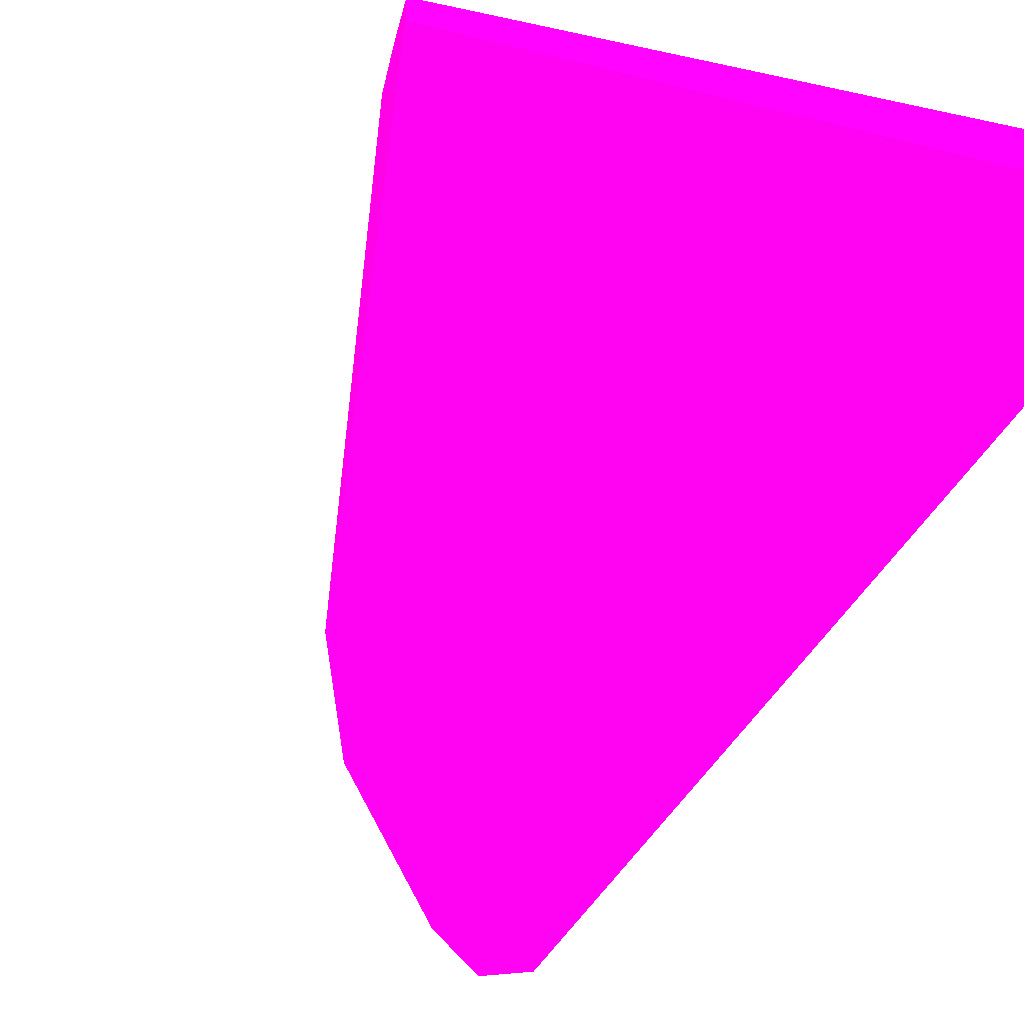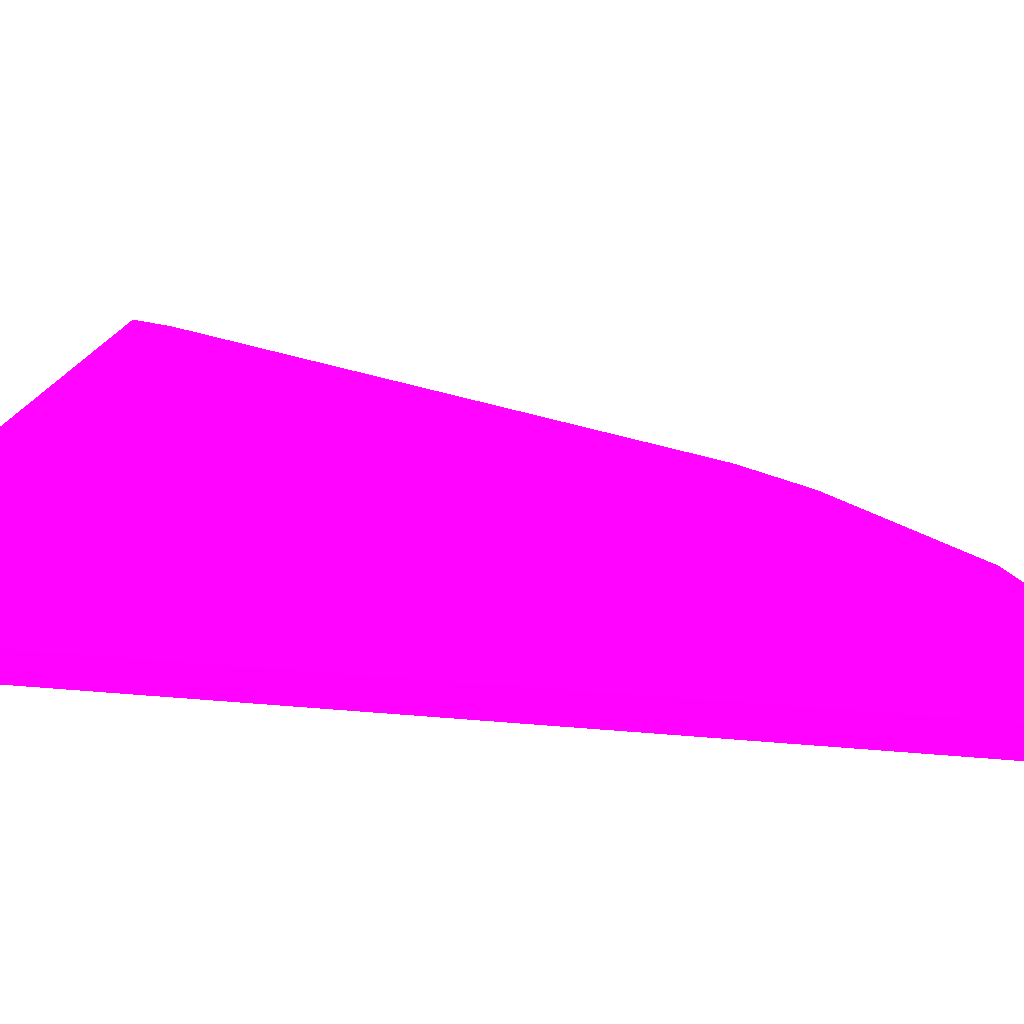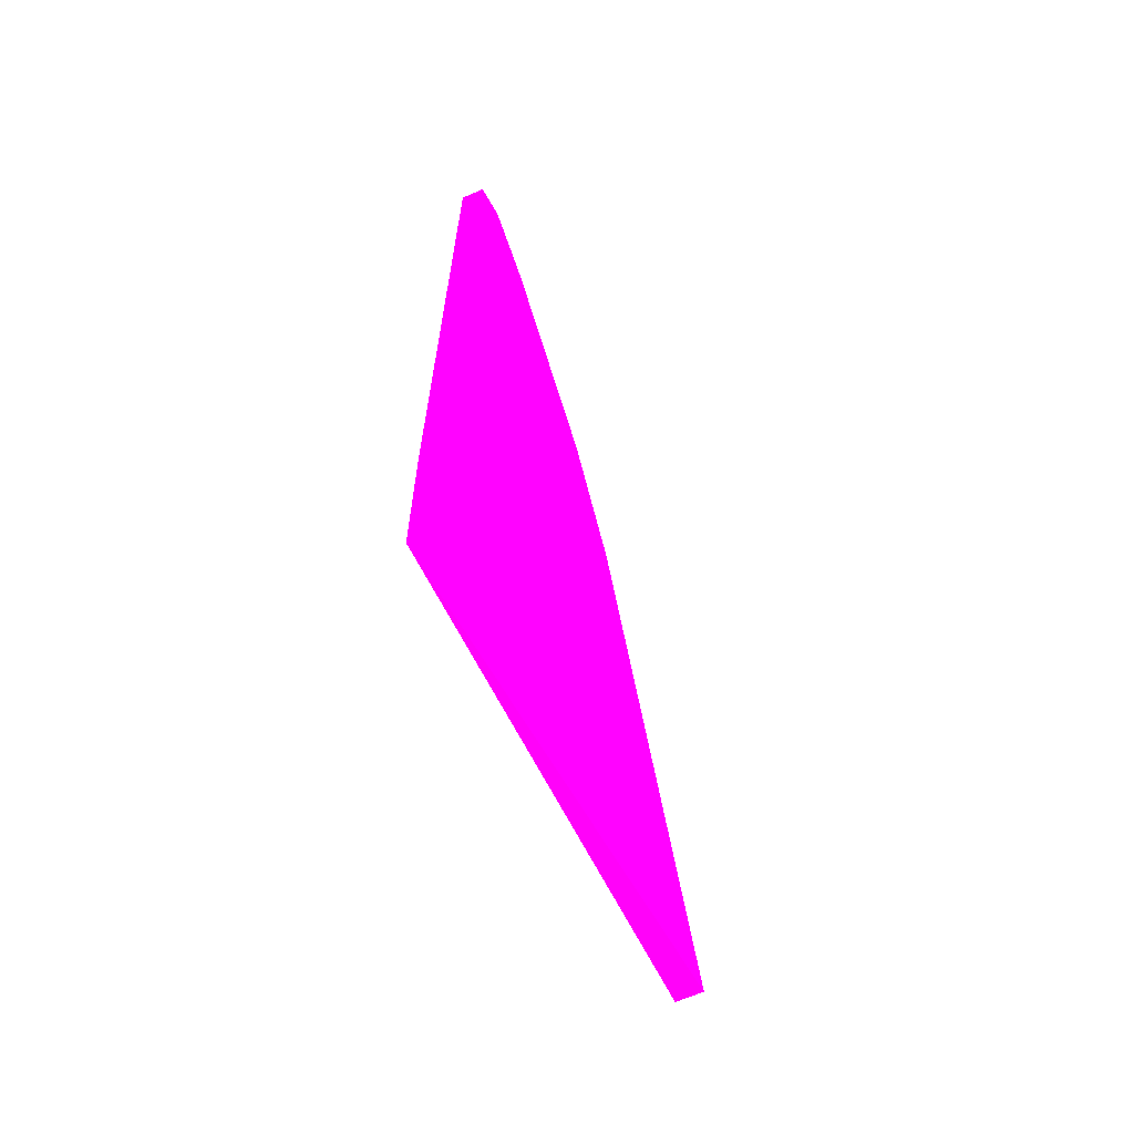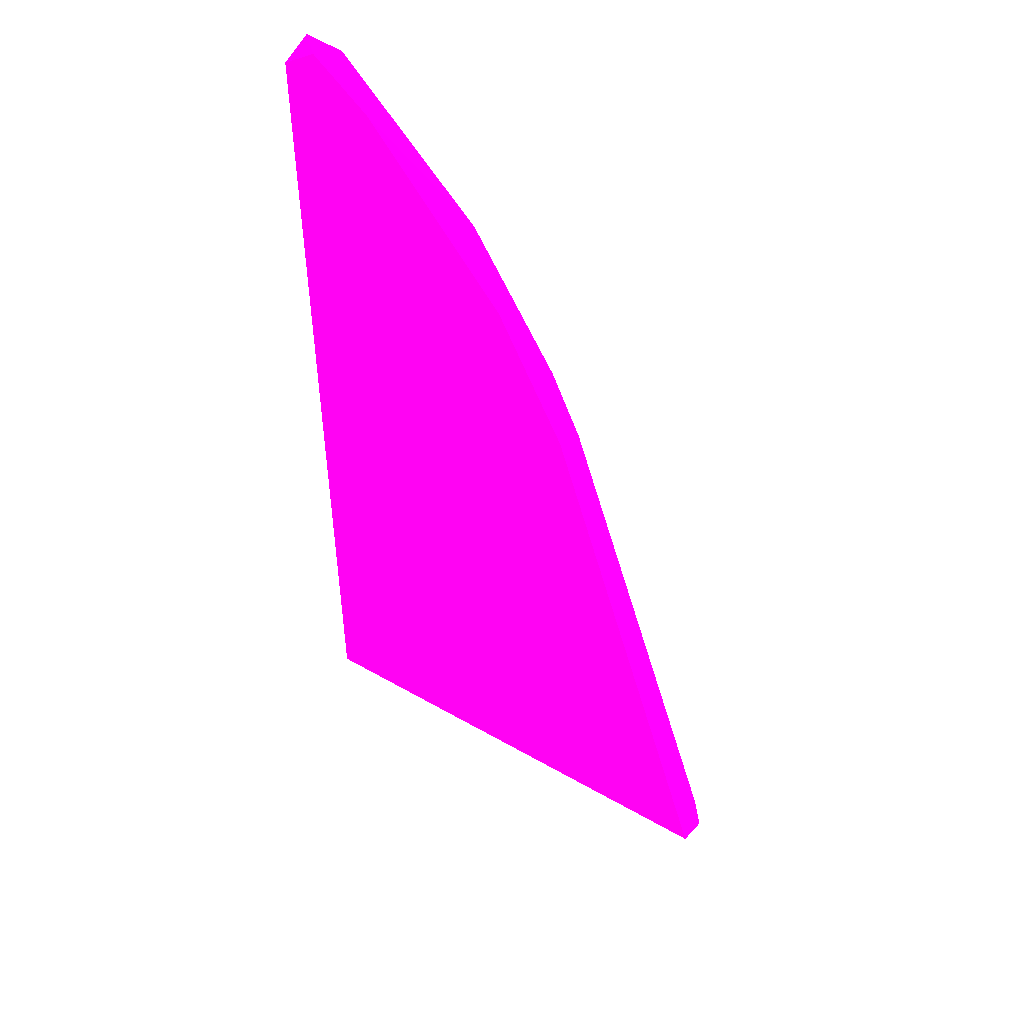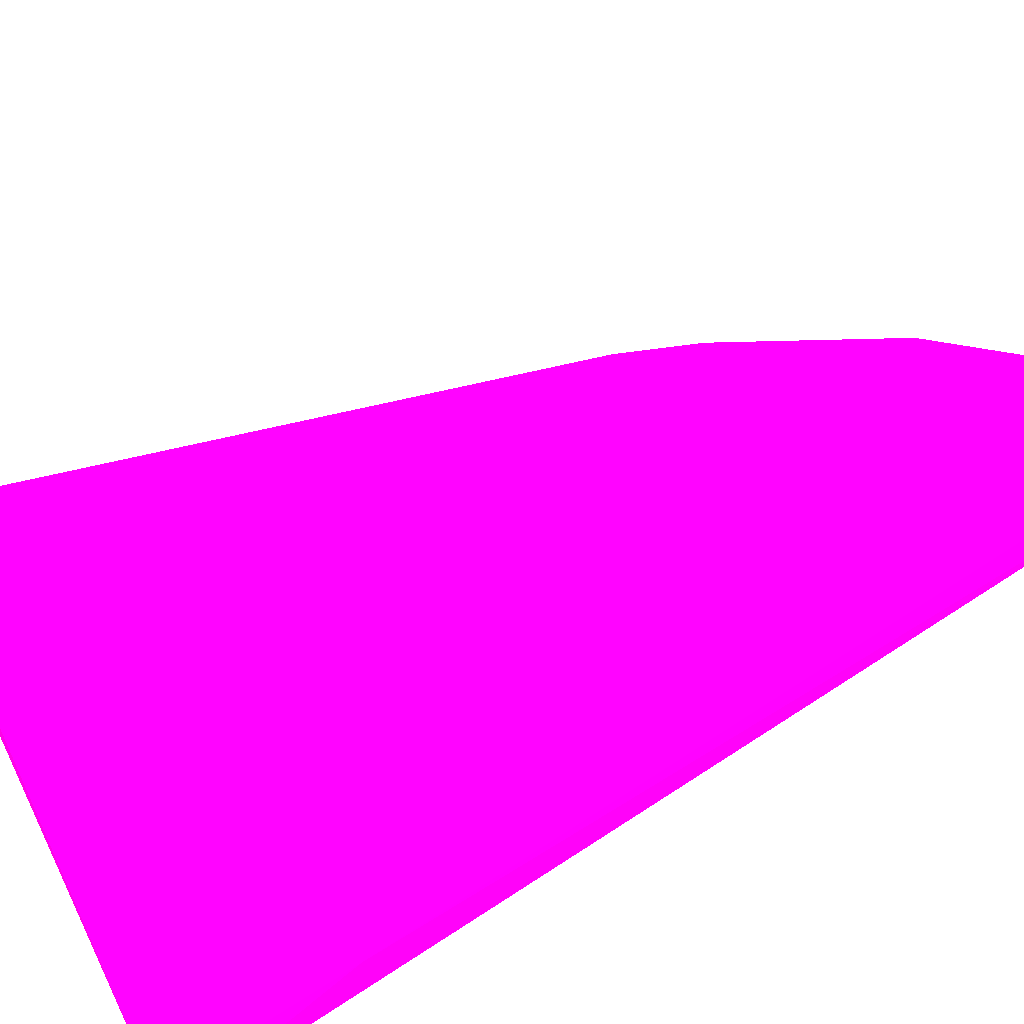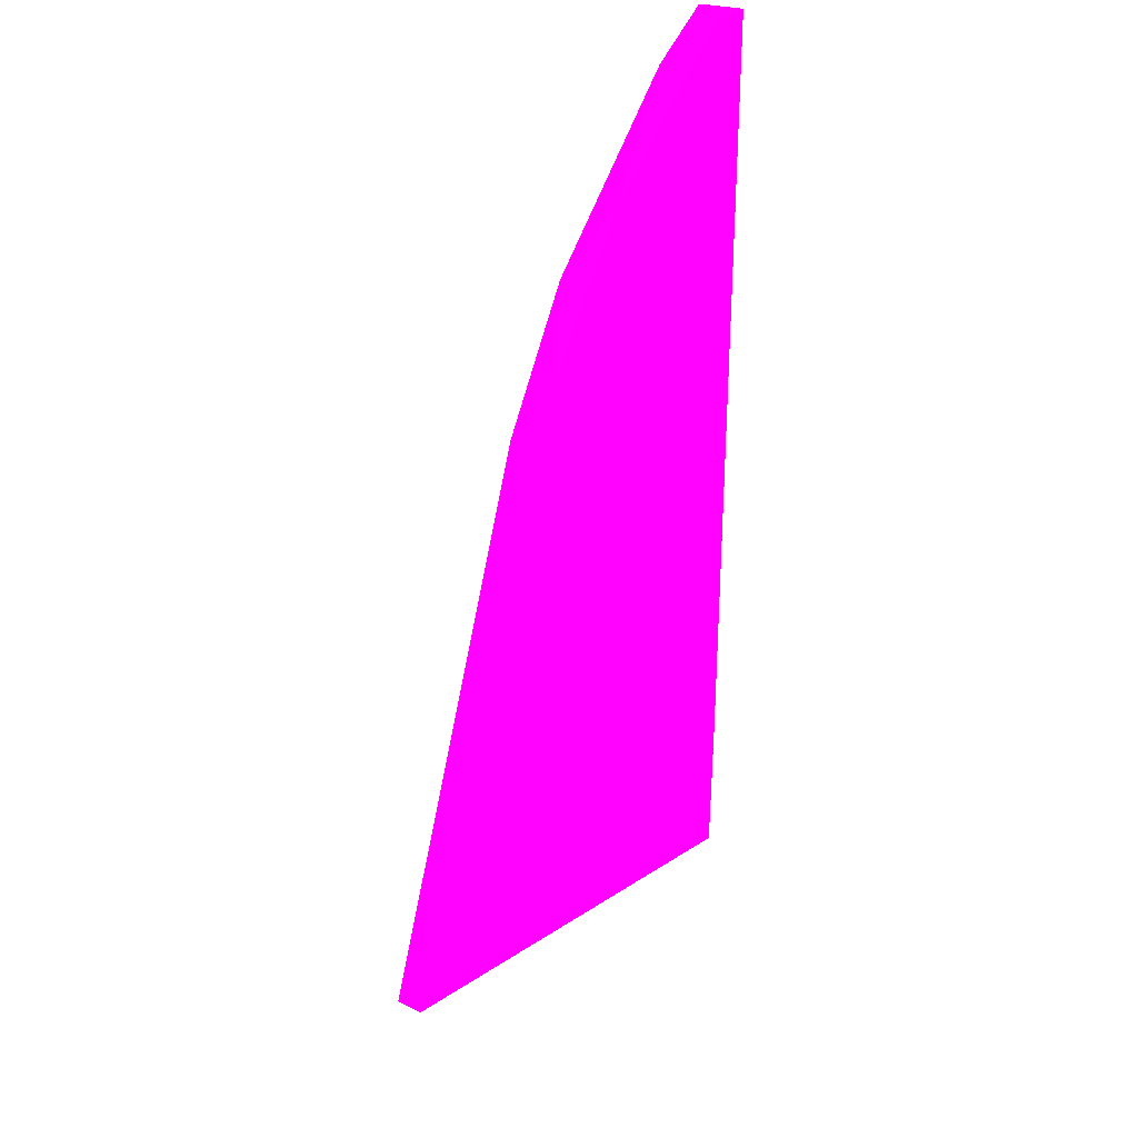
<metadata>
{"format":"obj","ext":"obj","renderer":"f3d","projection":"perspective","resolution":1024,"background":"white","views":[{"elev":-46.8,"azim":151.8,"up":"+Y"},{"elev":28.3,"azim":-82.2,"up":"+Y"},{"elev":-66.1,"azim":-66.8,"up":"+Z"},{"elev":48.8,"azim":39.9,"up":"+Z"},{"elev":46.1,"azim":-128.4,"up":"+Y"},{"elev":31.4,"azim":124.8,"up":"+Z"}]}
</metadata>
<code>
v -0.01844 -0.001167 0.07202 0.9882 0.007843 0.6824
v 0.02181 0.000601 0.000518 0.9882 0.007843 0.6824
v 0.02265 0.001472 -0.002855 0.9882 0.007843 0.6824
v -0.0284 -0.001143 -0.01738 0.9882 0.007843 0.6824
v -0.02813 0.001438 0.07498 0.9882 0.007843 0.6824
v -0.02798 0.001466 -0.01906 0.9882 0.007843 0.6824
v 0.02349 -0.001135 -0.006237 0.9882 0.007843 0.6824
v 0.001373 0.001452 0.05008 0.9882 0.007843 0.6824
v -0.02855 -0.00117 0.07308 0.9882 0.007843 0.6824
v 0.004534 -0.001154 0.04459 0.9882 0.007843 0.6824
v 0.02349 0.001473 -0.006236 0.9882 0.007843 0.6824
v -0.008114 0.001446 0.06295 0.9882 0.007843 0.6824
v -0.003055 -0.00116 0.05704 0.9882 0.007843 0.6824
v -0.02371 0.001439 0.07518 0.9882 0.007843 0.6824
v 0.004743 0.001455 0.04375 0.9882 0.007843 0.6824
v -0.02476 -0.00117 0.07582 0.9882 0.007843 0.6824
v -0.02818 0.001462 -0.003873 0.9882 0.007843 0.6824
f 9 5 17
f 5 3 6
f 4 6 7
f 3 2 7
f 1 4 7
f 3 5 8
f 4 1 9
f 7 2 10
f 1 7 10
f 6 3 11
f 7 6 11
f 3 7 11
f 8 5 12
f 1 10 13
f 10 8 13
f 12 1 13
f 8 12 13
f 1 12 14
f 12 5 14
f 2 3 15
f 3 8 15
f 10 2 15
f 8 10 15
f 9 1 16
f 5 9 16
f 1 14 16
f 14 5 16
f 5 6 17
f 6 4 17
f 4 9 17

</code>
